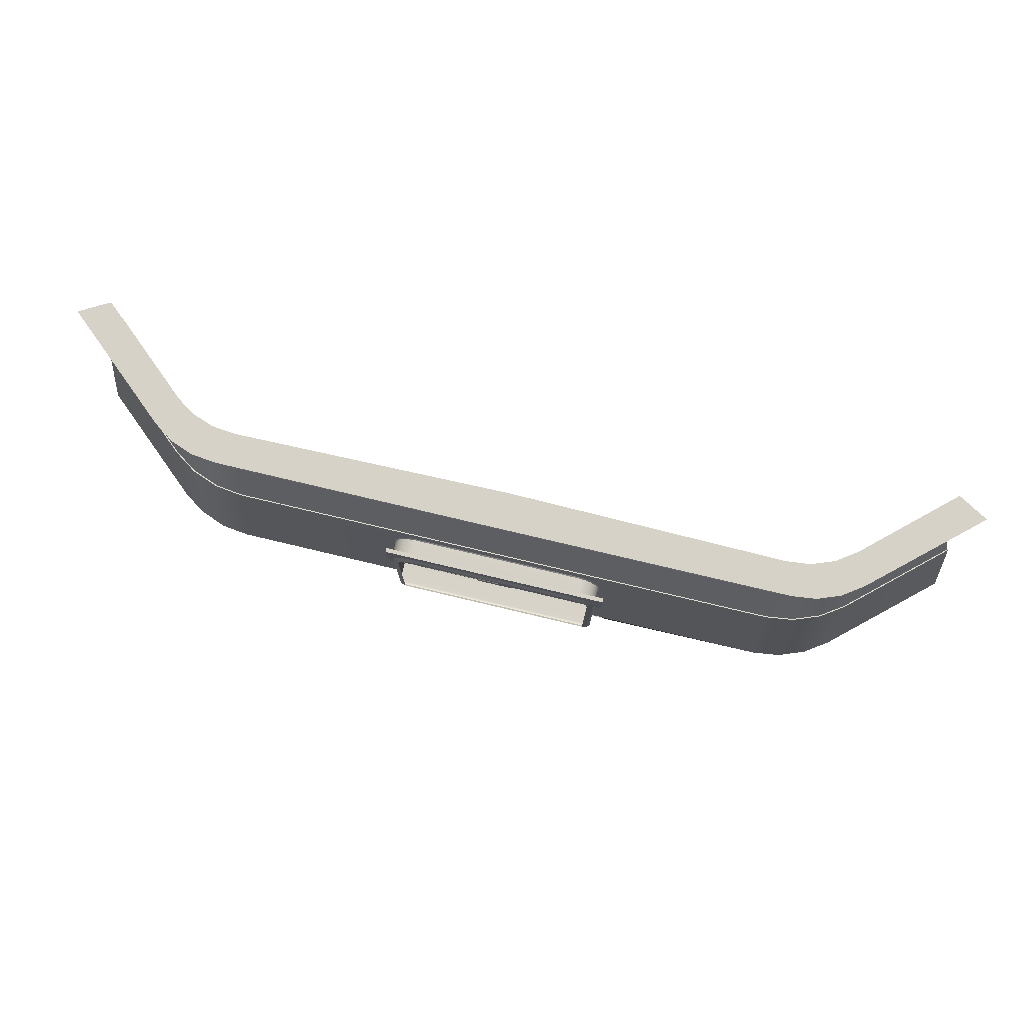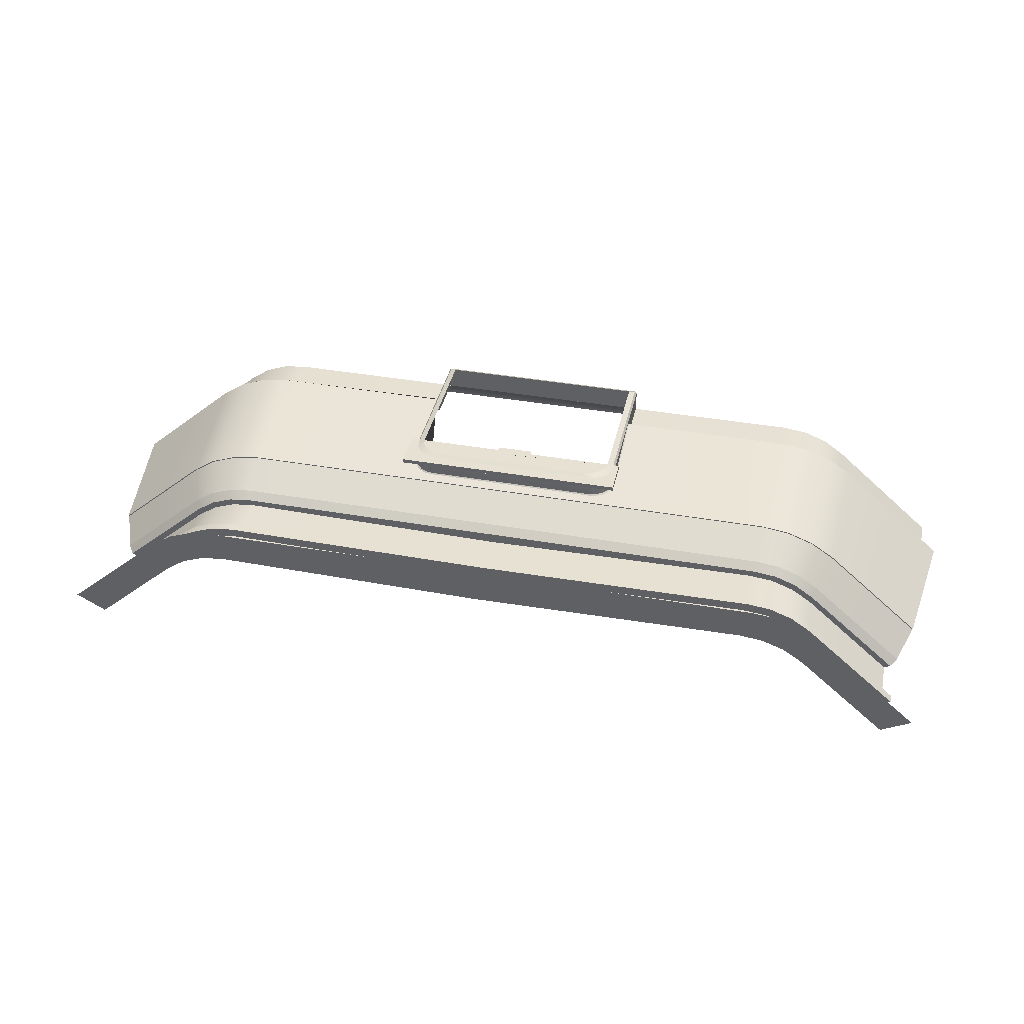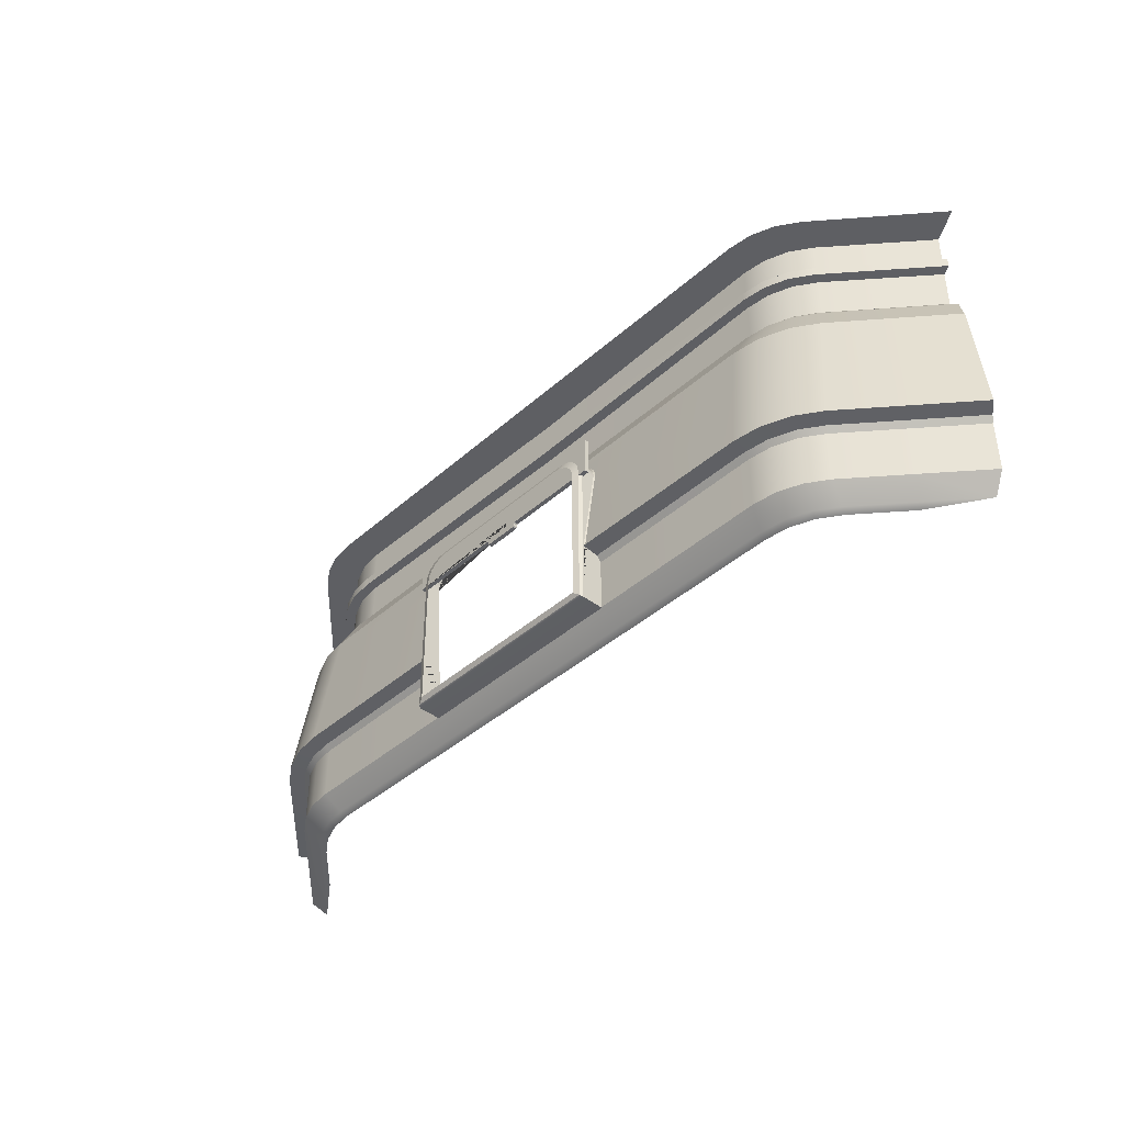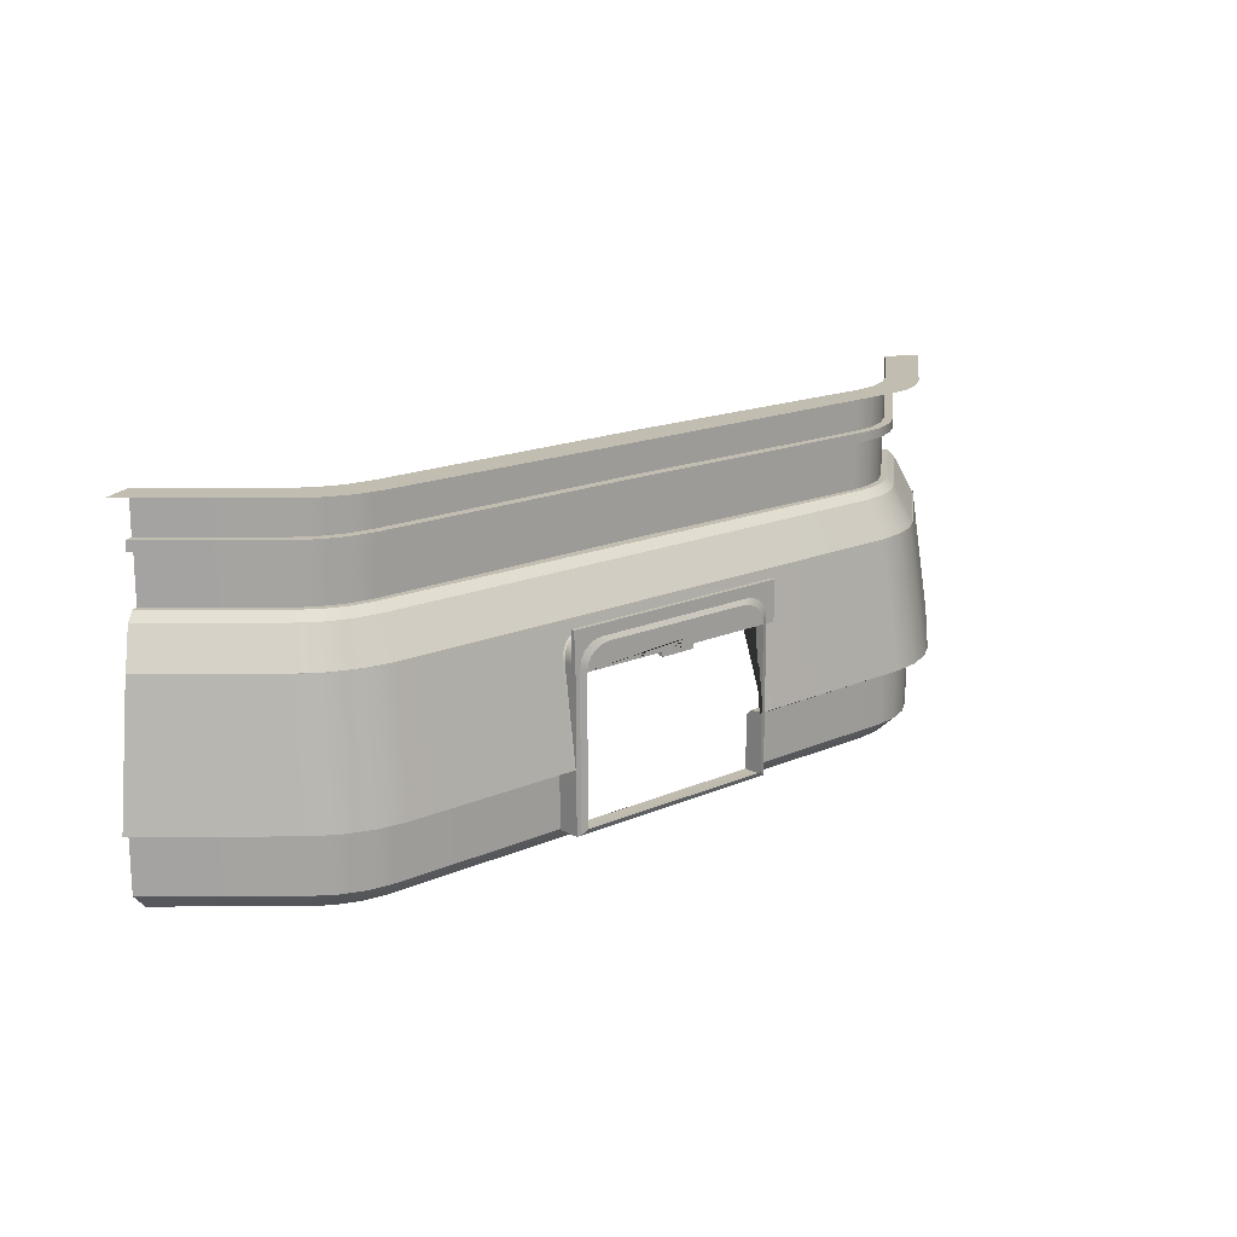
<metadata>
{"format":"obj","ext":"obj","renderer":"f3d","projection":"perspective","resolution":1024,"background":"white","views":[{"elev":77.9,"azim":13.3,"up":"+Y"},{"elev":38.8,"azim":-167.5,"up":"+Z"},{"elev":-41.0,"azim":47.1,"up":"+Y"},{"elev":16.9,"azim":-41.4,"up":"+Y"}]}
</metadata>
<code>
g default
v 20.09 -71 -50.26
v 20.09 -71 -50.97
v 20.09 -64.33 -50.97
v 20.09 -64.33 -50.26
v -19.57 -64.33 -50.26
v -19.57 -64.33 -50.97
v -19.57 -71 -50.97
v -19.57 -71 -50.26
v 3.39 -71.21 -50.97
v 3.246 -71 -50.97
v 3.592 -71 -50.97
v 3.39 -71.21 -50.26
v 3.592 -71 -50.26
v 3.246 -71 -50.26
v -2.869 -71.21 -50.97
v -3.072 -71 -50.97
v -2.725 -71 -50.97
v -2.869 -71.21 -50.26
v -2.725 -71 -50.26
v -3.072 -71 -50.26
v 3.187 -71.82 -50.97
v 3.39 -71.61 -50.97
v 3.187 -71.82 -50.26
v 3.39 -71.61 -50.26
v -2.869 -71.61 -50.97
v -2.666 -71.82 -50.97
v -2.666 -71.82 -50.26
v -2.869 -71.61 -50.26
v 1.965 -69.93 -50.26
v 1.651 -69.92 -50.26
v 1.835 -70.11 -50.26
v 1.709 -69.89 -50.97
v 1.835 -70.11 -50.97
v 1.651 -69.92 -50.97
v 1.651 -70.66 -50.26
v 1.835 -70.48 -50.26
v 1.651 -70.66 -50.97
v 1.835 -70.48 -50.97
v -1.314 -70.11 -50.26
v -1.13 -69.92 -50.26
v -1.314 -70.11 -50.97
v -1.13 -69.92 -50.97
v -1.445 -70.66 -50.97
v -1.314 -70.48 -50.97
v -1.13 -70.66 -50.97
v -1.445 -70.66 -50.26
v -1.13 -70.66 -50.26
v -1.314 -70.48 -50.26
v 73.32 -48.45 -77.31
v 66.11 -56.59 -70.77
v 66.11 -48.45 -70.77
v 58.91 -48.45 -64.22
v 55.54 -56.59 -61.86
v 55.54 -48.45 -61.86
v 73.32 -56.59 -77.31
v 58.91 -56.59 -64.22
v 67.62 -58 -69.03
v 74.38 -56.59 -76.71
v 75.49 -58 -76.08
v 51.7 -56.59 -60.41
v 51.7 -48.45 -60.41
v 77.66 -64.01 -73.66
v 66.71 -56.59 -69.83
v 59.76 -58 -61.97
v 69.72 -64.01 -66.55
v 59.03 -56.59 -62.95
v 77.78 -63.99 -73.53
v 69.83 -63.98 -66.41
v 55.83 -56.59 -60.72
v 61.77 -64 -59.43
v 56.39 -58 -59.63
v 61.88 -63.98 -59.29
v 57.9 -63.99 -56.78
v 52.24 -56.59 -59.34
v 57.98 -63.96 -56.62
v 47.61 -56.59 -59.96
v 47.61 -48.45 -59.96
v 52.55 -58 -58.16
v 53.33 -63.99 -55.03
v 48.48 -58 -57.66
v 80.54 -85.64 -72.03
v 48.37 -56.59 -58.87
v 71.87 -85.61 -64.03
v 48.68 -64 -54.42
v 48.69 -63.98 -54.24
v 53.38 -63.96 -54.86
v 63.08 -85.61 -56.16
v 54.58 -85.59 -51.72
v 80.66 -85.61 -71.89
v 73.47 -40.29 -77.23
v 66.21 -40.29 -70.65
v 69.81 -40.29 -66.47
v 78.59 -40.29 -74.32
v 58.96 -40.29 -64.07
v 61.02 -40.29 -58.62
v 59.18 -85.59 -53.48
v 49.89 -85.61 -51.11
v 55.6 -40.29 -61.71
v 57.65 -40.29 -56.27
v 71.75 -85.64 -64.16
v 51.75 -40.29 -60.26
v 53.82 -40.29 -54.81
v 62.97 -85.63 -56.3
v 70.18 -85.91 -66.03
v 59.1 -85.62 -53.64
v 61.45 -85.91 -58.21
v 78.9 -85.91 -73.85
v 57.97 -85.91 -55.78
v 0.7148 -56.59 -60.64
v 69.66 -86.81 -66.64
v 78.37 -86.81 -74.45
v 60.96 -86.81 -58.84
v 0.7147 -58 -57.66
v 53.95 -85.91 -54.24
v 54.53 -85.62 -51.89
v 47.67 -40.29 -59.81
v 49.75 -40.29 -54.3
v 57.59 -86.81 -56.49
v 73.47 -46.92 -77.23
v 66.21 -46.92 -70.65
v 0.7147 -64.01 -54.41
v 49.88 -85.63 -51.29
v 0.7147 -63.99 -54.23
v 58.96 -46.92 -64.07
v 53.75 -86.81 -55.02
v 55.6 -46.92 -61.71
v 49.73 -85.91 -53.72
v 74.88 -48.45 -76.43
v 67.21 -48.45 -69.49
v 67.21 -46.92 -69.49
v 74.88 -46.92 -76.43
v 59.53 -48.45 -62.56
v 59.53 -46.92 -62.56
v 49.68 -86.81 -54.52
v 51.75 -46.92 -60.26
v 56.17 -48.45 -60.21
v 56.17 -46.92 -60.21
v 52.32 -48.45 -58.75
v 52.32 -46.92 -58.75
v 78.37 -95.71 -74.45
v 75.83 -98.47 -75.89
v 69.66 -95.71 -66.64
v 0.7148 -48.45 -60.64
v 59.9 -98.47 -61.61
v 60.96 -95.71 -58.84
v 47.67 -46.92 -59.81
v 57.59 -95.71 -56.49
v 56.53 -98.47 -59.26
v 67.86 -98.47 -68.75
v 53.75 -95.7 -55.02
v 52.7 -98.47 -57.79
v 0.7147 -56.59 -58.87
v 48.24 -48.45 -58.28
v 48.24 -46.92 -58.28
v 49.68 -95.7 -54.52
v 67.1 -98.96 -69.64
v 59.45 -98.96 -62.78
v 56.08 -98.96 -60.44
v 52.25 -98.96 -58.97
v 48.62 -98.47 -57.29
v 48.17 -98.96 -58.47
v 18.88 -85.91 -53.72
v 18.88 -86.81 -54.52
v 18.88 -95.7 -54.52
v 0.8692 -98.47 -57.29
v -46.23 -56.59 -59.98
v 0.7145 -40.29 -60.47
v 0.7132 -40.29 -54.26
v -46.98 -56.59 -58.87
v -47.09 -58 -57.66
v -47.29 -63.98 -54.24
v 0.9351 -98.96 -58.47
v 0.7145 -46.92 -60.47
v -46.23 -48.45 -59.98
v 0.7141 -48.45 -58.75
v 0.7141 -46.92 -58.75
v -47.28 -64 -54.42
v -50.31 -56.59 -60.42
v -50.31 -48.45 -60.42
v -50.86 -56.59 -59.34
v -51.16 -58 -58.15
v -54.17 -56.59 -61.84
v -54.17 -48.45 -61.84
v -18.88 -85.64 -51.28
v -48.46 -85.63 -51.29
v -51.93 -63.99 -55.02
v -18.88 -85.91 -53.72
v -48.31 -85.91 -53.72
v -54.45 -56.59 -60.68
v -51.97 -63.96 -54.85
v -18.88 -86.81 -54.52
v -48.27 -86.81 -54.52
v -55 -58 -59.59
v -57.56 -56.59 -64.16
v -57.56 -48.45 -64.16
v -56.49 -63.99 -56.73
v -46.78 -98.96 -58.47
v -56.57 -63.96 -56.57
v -48.47 -85.61 -51.11
v -58.39 -58 -61.91
v -57.68 -56.59 -62.89
v -60.37 -64 -59.34
v -60.48 -63.98 -59.2
v -65.04 -56.59 -70.74
v -53.15 -85.59 -51.71
v 18.88 -85.64 -51.28
v -65.04 -48.45 -70.74
v -65.6 -56.59 -69.82
v -68.58 -64.01 -66.51
v -53.1 -85.62 -51.88
v -47.23 -98.47 -57.29
v -66.52 -58 -69.02
v -61.66 -85.61 -56.06
v -52.53 -85.91 -54.23
v -68.69 -63.98 -66.37
v -52.34 -86.81 -55.01
v -72.52 -48.45 -77.33
v -57.75 -85.59 -53.44
v -57.67 -85.62 -53.6
v -56.55 -85.91 -55.74
v -52.34 -95.7 -55.01
v -48.27 -95.7 -54.52
v -56.18 -86.81 -56.46
v -73.53 -56.59 -76.76
v -72.52 -56.59 -77.33
v -61.55 -85.63 -56.21
v -60.06 -85.91 -58.13
v -56.18 -95.71 -56.46
v -70.73 -85.61 -63.99
v -76.79 -64.01 -73.68
v -59.57 -86.81 -58.77
v -51.3 -98.47 -57.78
v -74.65 -58 -76.13
v -76.91 -63.99 -73.55
v -50.86 -98.96 -58.96
v -59.57 -95.71 -58.77
v -55.14 -98.47 -59.22
v -70.62 -85.64 -64.13
v -69.07 -85.91 -66.01
v -54.7 -98.96 -60.4
v -46.28 -40.29 -59.83
v -48.33 -40.29 -54.3
v -58.53 -98.47 -61.54
v -68.56 -86.81 -66.63
v -68.56 -95.71 -66.63
v -58.09 -98.96 -62.72
v -79.8 -85.61 -71.92
v -66.76 -98.47 -68.74
v -46.28 -46.92 -59.83
v -79.69 -85.64 -72.05
v -78.08 -85.91 -73.89
v -65.99 -98.96 -69.63
v -46.85 -46.92 -58.29
v -46.85 -48.45 -58.29
v -77.55 -86.81 -74.5
v -74.99 -98.47 -75.94
v -77.55 -95.71 -74.5
v 0.7187 -95.78 -54.6
v -50.37 -40.29 -60.27
v -52.39 -40.29 -54.79
v -54.22 -40.29 -61.69
v -56.23 -40.29 -56.23
v -50.37 -46.92 -60.27
v -50.93 -46.92 -58.75
v -50.93 -48.45 -58.75
v -54.22 -46.92 -61.69
v -57.61 -40.29 -64.01
v -59.63 -40.29 -58.55
v -54.78 -46.92 -60.18
v -54.78 -48.45 -60.18
v -57.61 -46.92 -64.01
v -58.17 -46.92 -62.49
v -58.17 -48.45 -62.49
v -65.13 -40.29 -70.63
v -68.7 -40.29 -66.46
v -65.13 -46.92 -70.63
v -66.12 -46.92 -69.47
v -66.12 -48.45 -69.47
v -18.88 -95.7 -54.52
v -72.66 -40.29 -77.25
v -77.77 -40.29 -74.38
v -72.66 -46.92 -77.25
v -74.07 -46.92 -76.45
v -74.07 -48.45 -76.45
v 18.88 -95.78 -54.6
v -18.88 -95.78 -54.6
v -17.52 -94.7 -49.89
v 17.52 -94.7 -49.89
v -18.88 -95.78 -50.77
v -18.54 -95.51 -50.28
v 18.88 -95.78 -50.77
v 18.54 -95.51 -50.28
v 19.07 -85.61 -51.1
v 18.88 -85.59 -50.92
v 0.7147 -65.75 -53.98
v 0.7147 -65.91 -53.78
v -18.88 -85.59 -50.92
v -19.07 -85.61 -51.1
v -14.96 -65.91 -50.77
v -16.17 -66.11 -50.77
v -17.27 -66.66 -50.77
v -18.13 -67.53 -50.77
v -18.69 -68.63 -50.77
v -18.88 -69.84 -50.77
v -18.54 -70 -50.28
v -18.34 -68.82 -50.28
v -17.76 -67.76 -50.28
v -16.86 -66.91 -50.28
v -15.73 -66.37 -50.28
v -14.47 -66.18 -50.28
v 18.88 -69.84 -50.77
v 18.69 -68.63 -50.77
v 18.13 -67.53 -50.77
v 17.27 -66.66 -50.77
v 16.17 -66.11 -50.77
v 14.96 -65.91 -50.77
v 14.47 -66.18 -50.28
v 15.73 -66.37 -50.28
v 16.86 -66.91 -50.28
v 17.76 -67.76 -50.28
v 18.34 -68.82 -50.28
v 18.54 -70 -50.28
v -17.52 -70.58 -49.89
v -17.3 -69.47 -49.89
v -16.68 -68.47 -49.89
v -15.71 -67.68 -49.89
v -14.49 -67.17 -49.89
v -13.14 -66.99 -49.89
v 13.14 -66.99 -49.89
v 14.49 -67.17 -49.89
v 15.71 -67.68 -49.89
v 16.68 -68.47 -49.89
v 17.3 -69.47 -49.89
v 17.52 -70.58 -49.89
v 15.26 -65.75 -53.98
v 19.06 -69.78 -53.4
v 18.87 -68.53 -53.58
v 18.33 -67.41 -53.74
v 17.49 -66.52 -53.87
v 16.44 -65.94 -53.95
v 14.97 -65.91 -53.78
v 16.18 -66.11 -53.75
v 17.27 -66.66 -53.67
v 18.14 -67.53 -53.54
v 18.69 -68.62 -53.39
v 18.88 -69.83 -53.21
v -19.07 -69.76 -53.4
v -15.27 -65.74 -53.98
v -16.45 -65.93 -53.95
v -17.5 -66.5 -53.87
v -18.34 -67.4 -53.74
v -18.88 -68.52 -53.58
v -18.88 -69.83 -53.21
v -18.69 -68.62 -53.39
v -18.14 -67.53 -53.55
v -17.27 -66.66 -53.67
v -16.18 -66.11 -53.75
v -14.97 -65.91 -53.78
g pCube19
f 1 2 3 4
f 5 4 3 6
f 38 36 31 33
f 34 30 40 42
f 35 37 45 47
f 27 26 21 23
f 48 44 41 39
f 7 8 5 6
f 6 32 34 42 41 44 43 7
f 8 46 48 39 40 30 29 1 4 5
f 6 3 2 7 43 45 37 38 33 32
f 7 2 11 10 17 16
f 2 1 13 11
f 1 8 20 19 14 13
f 8 7 16 20
f 9 12 24 22
f 18 15 25 28
f 12 14 19 18 28 27 23 24
f 15 17 10 9 22 21 26 25
f 9 11 13 12
f 16 15 18 20
f 21 22 24 23
f 25 26 27 28
f 9 10 11
f 12 13 14
f 15 16 17
f 18 19 20
f 29 31 36 35 47 46 8 1
f 31 30 34 33
f 35 36 38 37
f 40 39 41 42
f 45 44 48 47
f 29 30 31
f 32 33 34
f 43 44 45
f 46 47 48
f 50 51 49 55
f 52 51 50 56
f 53 54 52 56
f 58 59 57 63
f 60 61 54 53
f 57 59 62 65
f 63 57 64 66
f 64 57 65 70
f 65 62 67 68
f 69 66 64 71
f 70 65 68 72
f 71 64 70 73
f 73 70 72 75
f 74 69 71 78
f 76 77 61 60
f 71 73 79 78
f 74 78 80 82
f 67 62 81 89
f 83 68 67 89
f 78 79 84 80
f 72 68 83 87
f 79 86 85 84
f 75 72 87 96
f 88 86 75 96
f 90 91 92 93
f 92 91 94 95
f 97 85 86 88
f 94 98 99 95
f 89 81 100 83
f 98 101 102 99
f 83 100 103 87
f 104 100 81 107
f 87 103 105 96
f 106 103 100 104
f 108 105 103 106
f 77 76 109 143
f 110 104 107 111
f 112 106 104 110
f 82 80 113 152
f 114 115 105 108
f 101 116 117 102
f 118 108 106 112
f 97 88 115 122
f 119 120 91 90
f 80 84 121 113
f 114 108 118 125
f 122 115 114 127
f 84 85 123 121
f 91 120 124 94
f 124 126 98 94
f 127 114 125 134
f 128 129 130 131
f 131 130 120 119
f 130 129 132 133
f 120 130 133 124
f 126 135 101 98
f 132 136 137 133
f 133 137 126 124
f 49 51 129 128
f 129 51 52 132
f 136 138 139 137
f 142 140 141 149
f 52 54 136 132
f 137 139 135 126
f 144 145 142 149
f 135 146 116 101
f 148 147 145 144
f 54 61 138 136
f 151 150 147 148
f 138 153 154 139
f 149 141 156
f 139 154 146 135
f 155 150 151 160
f 157 144 149 156
f 158 148 144 157
f 61 77 153 138
f 148 158 159 151
f 160 151 159 161
f 58 63 50 55
f 50 63 66 56
f 53 56 66 69
f 127 162 206 122
f 134 163 162 127
f 60 53 69 74
f 79 73 75 86
f 76 60 74 82
f 155 164 163 134
f 165 160 161 172
f 143 109 166 174
f 116 167 168 117
f 169 152 113 170
f 170 113 121 177
f 121 123 171 177
f 146 173 167 116
f 105 115 88 96
f 153 175 176 154
f 154 176 173 146
f 77 143 175 153
f 140 142 110 111
f 110 142 145 112
f 118 112 145 147
f 178 179 174 166
f 125 118 147 150
f 82 152 109 76
f 180 169 170 181
f 181 170 177 186
f 182 183 179 178
f 184 185 199 298 297
f 186 177 171 190
f 134 125 150 155
f 187 188 185 184
f 189 180 181 193
f 191 192 188 187
f 194 195 183 182
f 192 191 279 222
f 181 186 196 193
f 165 172 197 211
f 186 190 198 196
f 190 171 199 205
f 189 193 200 201
f 193 196 202 200
f 196 198 203 202
f 195 194 204 207
f 208 201 200 212
f 200 202 209 212
f 199 185 210 205
f 213 203 198 218
f 185 188 214 210
f 202 203 215 209
f 188 192 216 214
f 217 207 204 225
f 205 210 219 218
f 220 214 216 223
f 221 216 192 222
f 224 208 212 233
f 213 218 219 226
f 226 219 220 227
f 227 220 223 231
f 228 223 216 221
f 229 215 203 213
f 212 209 230 233
f 222 211 232 221
f 209 215 234 230
f 211 197 235 232
f 236 231 223 228
f 221 232 237 228
f 229 213 226 238
f 238 226 227 239
f 239 227 231 244
f 232 235 240 237
f 234 215 229 247
f 236 228 237 243
f 167 241 242 168
f 243 237 240 246
f 231 236 245 244
f 245 236 243 248
f 230 234 247 250
f 248 243 246 252
f 173 249 241 167
f 247 229 238 250
f 250 238 239 251
f 251 239 244 255
f 176 253 249 173
f 175 254 253 176
f 255 244 245 257
f 143 174 254 175
f 245 248 256 257
f 248 252 256
f 152 169 166 109
f 160 165 258 285 164 155
f 241 259 260 242
f 259 261 262 260
f 249 263 259 241
f 253 264 263 249
f 254 265 264 253
f 174 179 265 254
f 263 266 261 259
f 261 267 268 262
f 264 269 266 263
f 265 270 269 264
f 179 183 270 265
f 266 271 267 261
f 258 165 211 222 279 286
f 178 166 169 180
f 269 272 271 266
f 270 273 272 269
f 183 195 273 270
f 267 274 275 268
f 182 178 180 189
f 271 276 274 267
f 194 182 189 201
f 272 277 276 271
f 273 278 277 272
f 195 207 278 273
f 275 274 280 281
f 205 218 198 190
f 201 208 204 194
f 274 276 282 280
f 276 277 283 282
f 277 278 284 283
f 278 207 217 284
f 214 220 219 210
f 204 208 224 225
f 289 290 292 291
f 285 258 286 289 291
f 292 290 287 288
f 294 293 97 122 206
f 304 303 306 305
f 303 302 307 306
f 302 301 308 307
f 301 300 309 308
f 300 299 310 309
f 316 315 318 317
f 315 314 319 318
f 314 313 320 319
f 313 312 321 320
f 312 311 322 321
f 335 340 342 341
f 340 339 343 342
f 339 338 344 343
f 338 337 345 344
f 337 336 346 345
f 347 352 354 353
f 352 351 355 354
f 351 350 356 355
f 350 349 357 356
f 349 348 358 357
f 290 289 304 305
f 310 299 316 317
f 322 311 291 292
f 290 305 323 287
f 310 317 329 328
f 322 292 288 334
f 293 294 346 336
f 335 341 296 295
f 295 296 358 348
f 347 353 297 298
f 299 358 296 341 316
f 291 311 346 294 206 162 163 164 285
f 286 279 191 187 184 297 353 304 289
f 335 295 123 85 97 293 336 337 338 339 340
f 347 298 199 171 123 295 348 349 350 351 352
f 309 310 328 327
f 308 309 327 326
f 307 308 326 325
f 305 306 324 323
f 306 307 325 324
f 321 322 334 333
f 320 321 333 332
f 319 320 332 331
f 317 318 330 329
f 318 319 331 330
f 311 312 345 346
f 312 313 344 345
f 313 314 343 344
f 314 315 342 343
f 315 316 341 342
f 299 300 357 358
f 300 301 356 357
f 301 302 355 356
f 302 303 354 355
f 303 304 353 354

</code>
